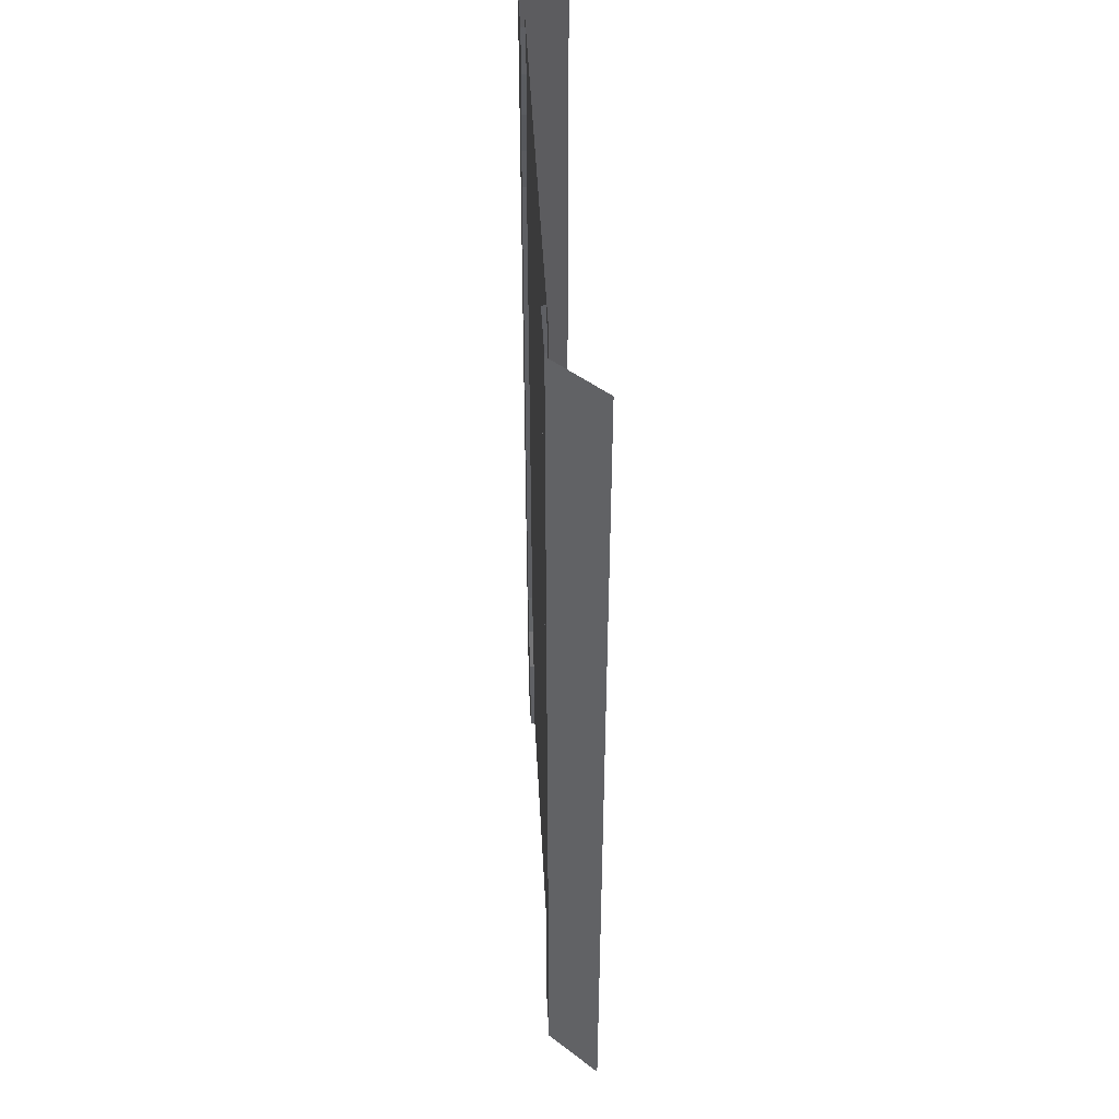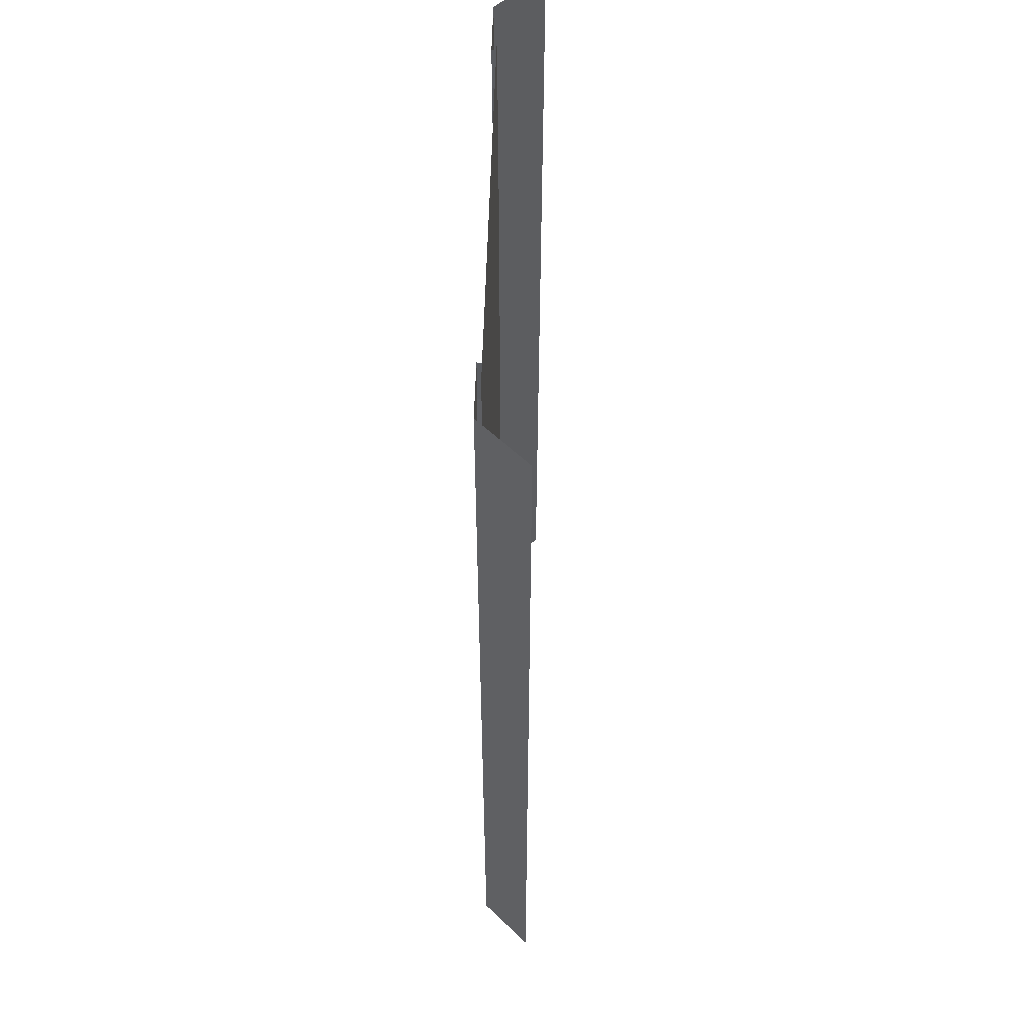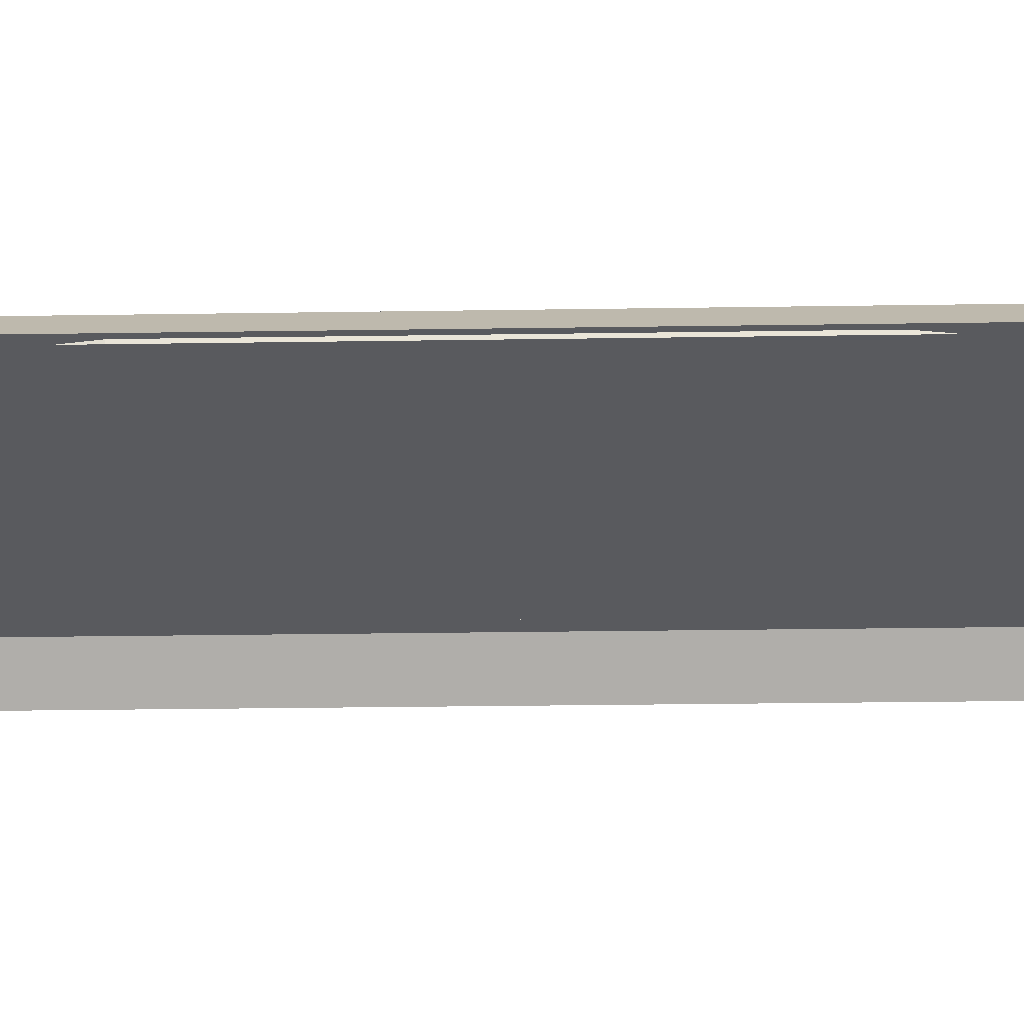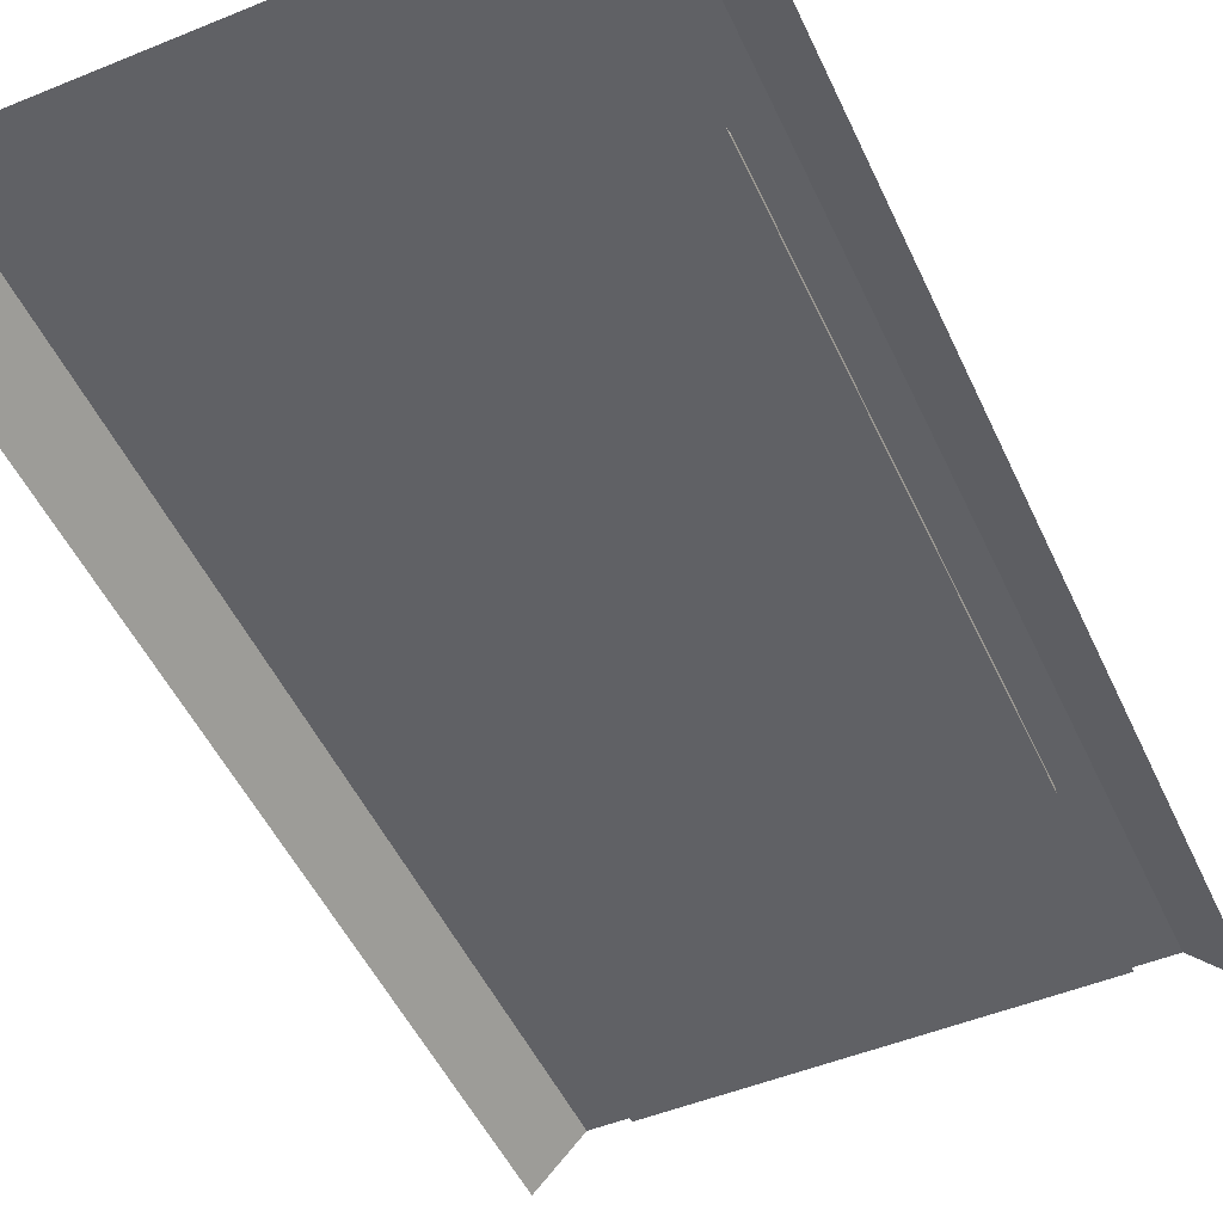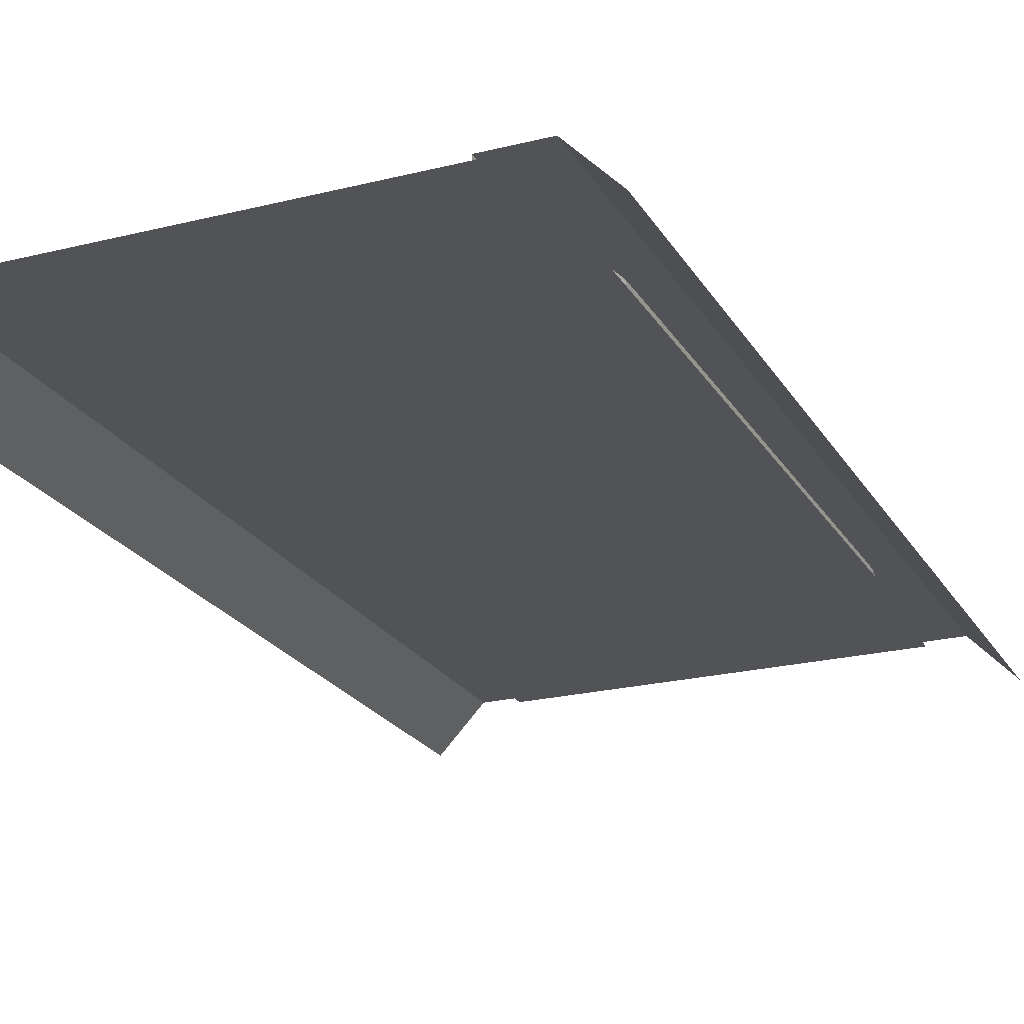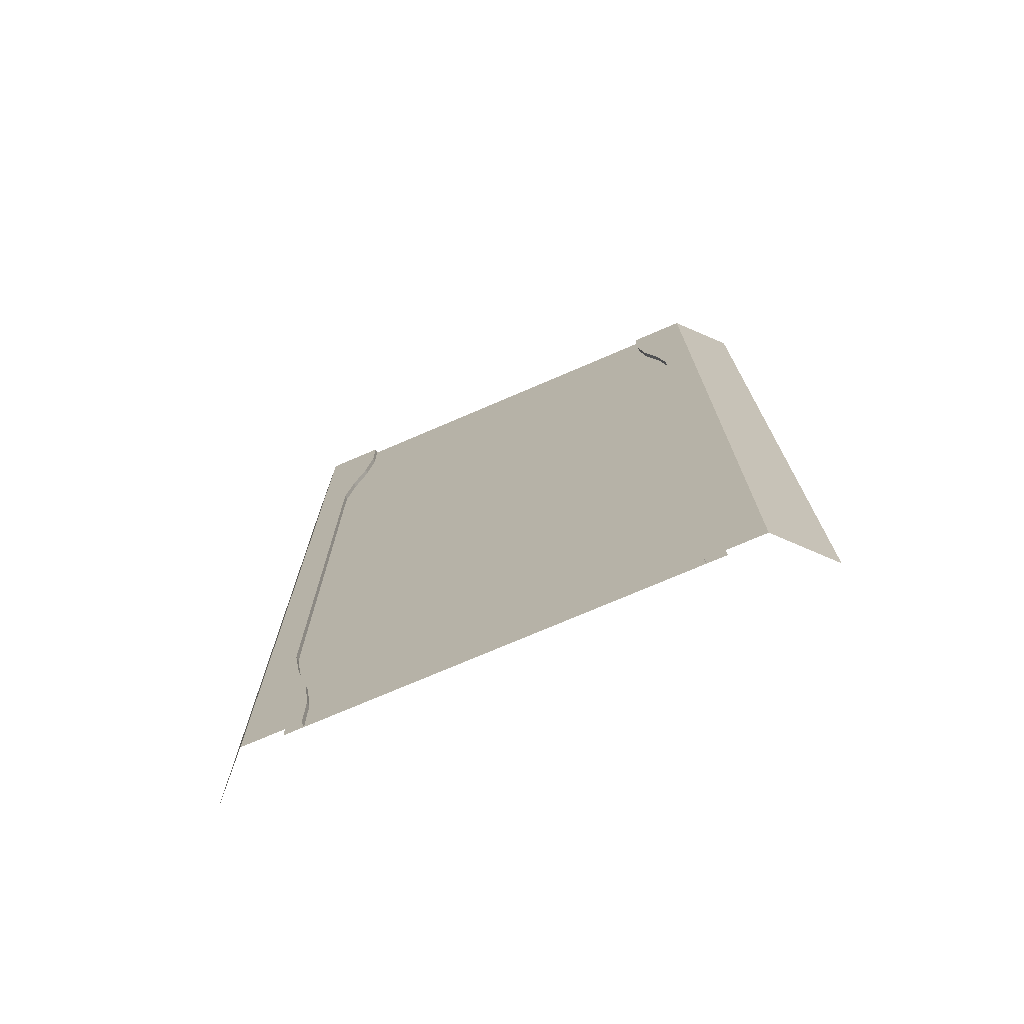
<metadata>
{"format":"obj","ext":"obj","renderer":"f3d","projection":"perspective","resolution":1024,"background":"white","views":[{"elev":47.6,"azim":-93.1,"up":"+Z"},{"elev":55.9,"azim":-88.4,"up":"+Z"},{"elev":-31.3,"azim":-88.8,"up":"+Y"},{"elev":-50.0,"azim":24.2,"up":"+Y"},{"elev":-22.5,"azim":-156.7,"up":"+Y"},{"elev":-74.6,"azim":-156.8,"up":"+Z"}]}
</metadata>
<code>
v  13.25 -0.3 -25.6
v  13.25 -0.3 -28.8
v  -13.25 -0.3 -28.8
v  -13.25 -0.3 -25.6
v  13.25 -0.3 -22.4
v  -13.25 -0.3 -22.4
v  13.25 -0.3 -19.2
v  -13.25 -0.3 -19.2
v  13.25 -0.3 -16
v  -13.25 -0.3 -16
v  13.25 -0.3 -12.8
v  -13.25 -0.3 -12.8
v  13.25 -0.3 -9.6
v  -13.25 -0.3 -9.6
v  13.25 -0.3 -6.4
v  -13.25 -0.3 -6.4
v  13.25 -0.3 -3.2
v  -13.25 -0.3 -3.2
v  13.25 -0.3 0.0003
v  -13.25 -0.3 0.0003
v  13.25 -0.3 3.2
v  -13.25 -0.3 3.2
v  13.25 -0.3 6.4
v  -13.25 -0.3 6.4
v  13.25 -0.3 9.6
v  -13.25 -0.3 9.6
v  13.25 -0.3 12.8
v  -13.25 -0.3 12.8
v  13.25 -0.3 16
v  -13.25 -0.3 16
v  13.25 -0.3 19.2
v  -13.25 -0.3 19.2
v  13.25 -0.3 22.4
v  -13.25 -0.3 22.4
v  13.25 -0.3 25.6
v  -13.25 -0.3 25.6
v  13.25 -0.3 28.8
v  -13.25 -0.3 28.8
v  13.25 -0.3 32
v  -13.25 -0.3 32
v  13.25 -0.3 -32
v  -13.25 -0.3 -32
v  -13.75 -0 -3.2
v  -13.75 -0 0.0003
v  -13.75 -0.3 0.0003
v  -13.75 -0.3 -3.2
v  -15.75 -0 3.2
v  -15.75 -0 0.0003
v  -18.75 -3.165 0.0003
v  -18.75 -3.165 3.2
v  -12 -0 28.8
v  -12 -0 32
v  -12 -0.3 32
v  -12 -0.3 28.8
v  -12.42 -0 25.6
v  -12.42 -0.3 25.6
v  -13.23 -0 22.4
v  -13.23 -0.3 22.4
v  -13.74 -0 19.2
v  -13.74 -0.3 19.2
v  -13.75 -0 16
v  -13.75 -0.3 16
v  -13.75 -0 12.8
v  -13.75 -0.3 12.8
v  -13.75 -0 9.6
v  -13.75 -0.3 9.6
v  -13.75 -0 6.4
v  -13.75 -0.3 6.4
v  -13.75 -0 3.2
v  -13.75 -0.3 3.2
v  -12 -0.3 -28.8
v  -12 -0.3 -32
v  -12 -0 -32
v  -12 -0 -28.8
v  -12.42 -0.3 -25.6
v  -12.42 -0 -25.6
v  -13.23 -0.3 -22.4
v  -13.23 -0 -22.4
v  -13.74 -0.3 -19.2
v  -13.74 -0 -19.2
v  -13.75 -0.3 -16
v  -13.75 -0 -16
v  -13.75 -0.3 -12.8
v  -13.75 -0 -12.8
v  -13.75 -0.3 -9.6
v  -13.75 -0 -9.6
v  -13.75 -0.3 -6.4
v  -13.75 -0 -6.4
v  -15.75 -0 -28.8
v  -15.75 -0 -32
v  -18.75 -3.165 -32
v  -18.75 -3.165 -28.8
v  -15.75 -0 -25.6
v  -18.75 -3.165 -25.6
v  -15.75 -0 -22.4
v  -18.75 -3.165 -22.4
v  -15.75 -0 -19.2
v  -18.75 -3.165 -19.2
v  -15.75 -0 -16
v  -18.75 -3.165 -16
v  -15.75 -0 -12.8
v  -18.75 -3.165 -12.8
v  -15.75 -0 -9.6
v  -18.75 -3.165 -9.6
v  -15.75 -0 -6.4
v  -18.75 -3.165 -6.4
v  -15.75 -0 -3.2
v  -18.75 -3.165 -3.2
v  -18.75 -3.165 28.8
v  -18.75 -3.165 32
v  -15.75 -0 32
v  -15.75 -0 28.8
v  -18.75 -3.165 25.6
v  -15.75 -0 25.6
v  -18.75 -3.165 22.4
v  -15.75 -0 22.4
v  -18.75 -3.165 19.2
v  -15.75 -0 19.2
v  -18.75 -3.165 16
v  -15.75 -0 16
v  -18.75 -3.165 12.8
v  -15.75 -0 12.8
v  -18.75 -3.165 9.6
v  -15.75 -0 9.6
v  -18.75 -3.165 6.4
v  -15.75 -0 6.4
v  -13.75 -0.3 22.4
v  -13.75 -0.3 19.2
v  -13.75 -0.3 -22.4
v  -13.75 -0.3 -19.2
v  13.75 -0 -3.2
v  13.75 -0.3 -3.2
v  13.75 -0.3 0.0003
v  13.75 -0 0.0003
v  15.75 -0 3.2
v  18.75 -3.165 3.2
v  18.75 -3.165 0.0003
v  15.75 -0 0.0003
v  12 -0 28.8
v  12 -0.3 28.8
v  12 -0.3 32
v  12 -0 32
v  12.42 -0 25.6
v  12.42 -0.3 25.6
v  13.23 -0 22.4
v  13.23 -0.3 22.4
v  13.74 -0 19.2
v  13.74 -0.3 19.2
v  13.75 -0 16
v  13.75 -0.3 16
v  13.75 -0 12.8
v  13.75 -0.3 12.8
v  13.75 -0 9.6
v  13.75 -0.3 9.6
v  13.75 -0 6.4
v  13.75 -0.3 6.4
v  13.75 -0 3.2
v  13.75 -0.3 3.2
v  12 -0.3 -28.8
v  12 -0 -28.8
v  12 -0 -32
v  12 -0.3 -32
v  12.42 -0.3 -25.6
v  12.42 -0 -25.6
v  13.23 -0.3 -22.4
v  13.23 -0 -22.4
v  13.74 -0.3 -19.2
v  13.74 -0 -19.2
v  13.75 -0.3 -16
v  13.75 -0 -16
v  13.75 -0.3 -12.8
v  13.75 -0 -12.8
v  13.75 -0.3 -9.6
v  13.75 -0 -9.6
v  13.75 -0.3 -6.4
v  13.75 -0 -6.4
v  15.75 -0 -28.8
v  18.75 -3.165 -28.8
v  18.75 -3.165 -32
v  15.75 -0 -32
v  15.75 -0 -25.6
v  18.75 -3.165 -25.6
v  15.75 -0 -22.4
v  18.75 -3.165 -22.4
v  15.75 -0 -19.2
v  18.75 -3.165 -19.2
v  15.75 -0 -16
v  18.75 -3.165 -16
v  15.75 -0 -12.8
v  18.75 -3.165 -12.8
v  15.75 -0 -9.6
v  18.75 -3.165 -9.6
v  15.75 -0 -6.4
v  18.75 -3.165 -6.4
v  15.75 -0 -3.2
v  18.75 -3.165 -3.2
v  18.75 -3.165 28.8
v  15.75 -0 28.8
v  15.75 -0 32
v  18.75 -3.165 32
v  18.75 -3.165 25.6
v  15.75 -0 25.6
v  18.75 -3.165 22.4
v  15.75 -0 22.4
v  18.75 -3.165 19.2
v  15.75 -0 19.2
v  18.75 -3.165 16
v  15.75 -0 16
v  18.75 -3.165 12.8
v  15.75 -0 12.8
v  18.75 -3.165 9.6
v  15.75 -0 9.6
v  18.75 -3.165 6.4
v  15.75 -0 6.4
v  13.75 -0.3 22.4
v  13.75 -0.3 19.2
v  13.75 -0.3 -22.4
v  13.75 -0.3 -19.2
g Object002
f 1 2 3 4
f 5 1 4 6
f 7 5 6 8
f 9 7 8 10
f 11 9 10 12
f 13 11 12 14
f 15 13 14 16
f 17 15 16 18
f 19 17 18 20
f 21 19 20 22
f 23 21 22 24
f 25 23 24 26
f 27 25 26 28
f 29 27 28 30
f 31 29 30 32
f 33 31 32 34
f 35 33 34 36
f 37 35 36 38
f 39 37 38 40
f 2 41 42 3
f 43 44 45 46
f 47 48 49 50
f 51 52 53 54
f 55 51 54 56
f 57 55 56 58
f 59 57 58 60
f 61 59 60 62
f 63 61 62 64
f 65 63 64 66
f 67 65 66 68
f 69 67 68 70
f 44 69 70 45
f 71 72 73 74
f 75 71 74 76
f 77 75 76 78
f 79 77 78 80
f 81 79 80 82
f 83 81 82 84
f 85 83 84 86
f 87 85 86 88
f 46 87 88 43
f 89 90 91 92
f 93 89 92 94
f 95 93 94 96
f 97 95 96 98
f 99 97 98 100
f 101 99 100 102
f 103 101 102 104
f 105 103 104 106
f 107 105 106 108
f 48 107 108 49
f 109 110 111 112
f 113 109 112 114
f 115 113 114 116
f 117 115 116 118
f 119 117 118 120
f 121 119 120 122
f 123 121 122 124
f 125 123 124 126
f 50 125 126 47
f 34 127 36
f 34 32 128 127
f 32 30 62 128
f 30 28 64 62
f 28 26 66 64
f 26 24 68 66
f 24 22 70 68
f 70 22 20 45
f 4 129 6
f 130 8 6 129
f 81 10 8 130
f 83 12 10 81
f 85 14 12 83
f 87 16 14 85
f 46 18 16 87
f 45 20 18 46
f 73 90 89 74
f 76 74 89 93
f 78 76 93 95
f 80 78 95 97
f 80 97 99 82
f 82 99 101 84
f 84 101 103 86
f 86 103 105 88
f 88 105 107 43
f 43 107 48 44
f 44 48 47 69
f 69 47 126 67
f 67 126 124 65
f 65 124 122 63
f 63 122 120 61
f 61 120 118 59
f 59 118 116 57
f 57 116 114 55
f 55 114 112 51
f 51 112 111 52
f 131 132 133 134
f 135 136 137 138
f 139 140 141 142
f 143 144 140 139
f 145 146 144 143
f 147 148 146 145
f 149 150 148 147
f 151 152 150 149
f 153 154 152 151
f 155 156 154 153
f 157 158 156 155
f 134 133 158 157
f 159 160 161 162
f 163 164 160 159
f 165 166 164 163
f 167 168 166 165
f 169 170 168 167
f 171 172 170 169
f 173 174 172 171
f 175 176 174 173
f 132 131 176 175
f 177 178 179 180
f 181 182 178 177
f 183 184 182 181
f 185 186 184 183
f 187 188 186 185
f 189 190 188 187
f 191 192 190 189
f 193 194 192 191
f 195 196 194 193
f 138 137 196 195
f 197 198 199 200
f 201 202 198 197
f 203 204 202 201
f 205 206 204 203
f 207 208 206 205
f 209 210 208 207
f 211 212 210 209
f 213 214 212 211
f 136 135 214 213
f 33 35 215
f 33 215 216 31
f 31 216 150 29
f 29 150 152 27
f 27 152 154 25
f 25 154 156 23
f 23 156 158 21
f 158 133 19 21
f 1 5 217
f 218 217 5 7
f 169 218 7 9
f 171 169 9 11
f 173 171 11 13
f 175 173 13 15
f 132 175 15 17
f 133 132 17 19
f 161 160 177 180
f 164 181 177 160
f 166 183 181 164
f 168 185 183 166
f 168 170 187 185
f 170 172 189 187
f 172 174 191 189
f 174 176 193 191
f 176 131 195 193
f 131 134 138 195
f 134 157 135 138
f 157 155 214 135
f 155 153 212 214
f 153 151 210 212
f 151 149 208 210
f 149 147 206 208
f 147 145 204 206
f 145 143 202 204
f 143 139 198 202
f 139 142 199 198

</code>
